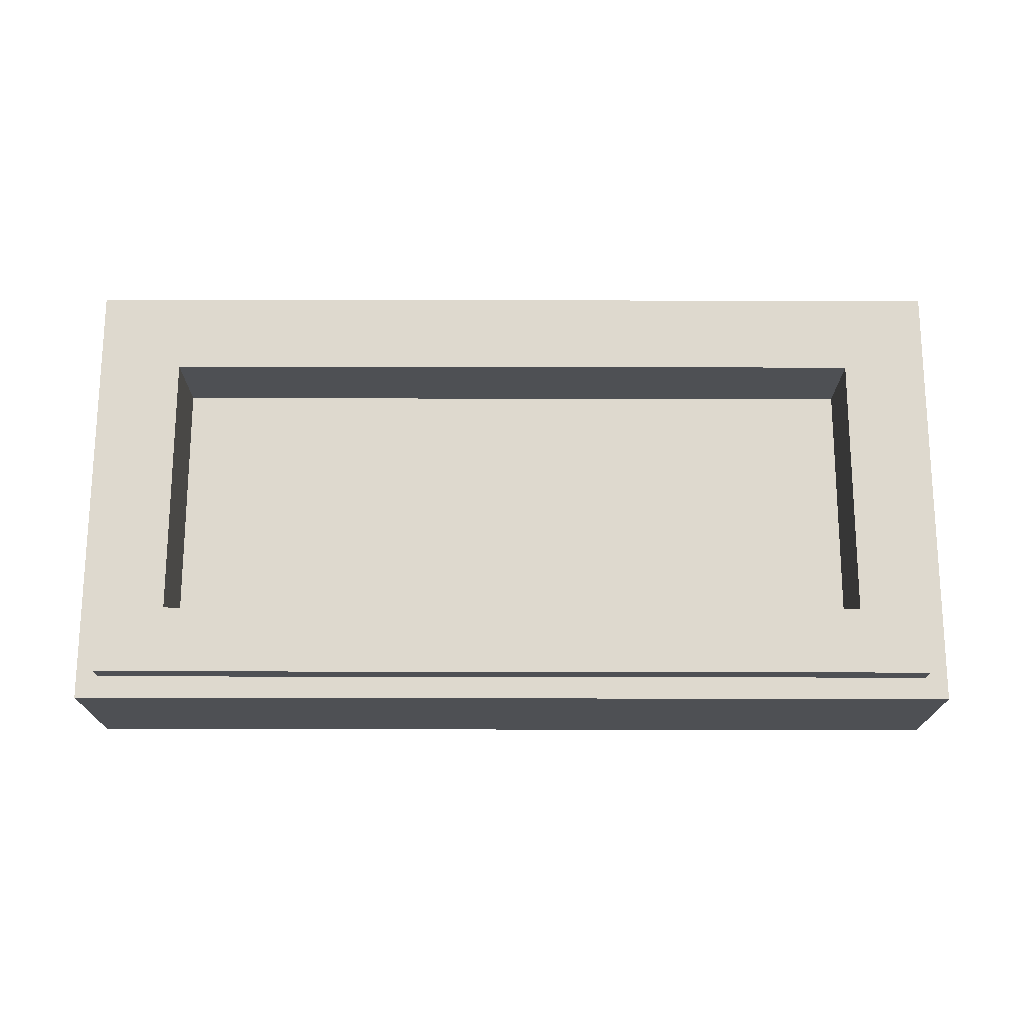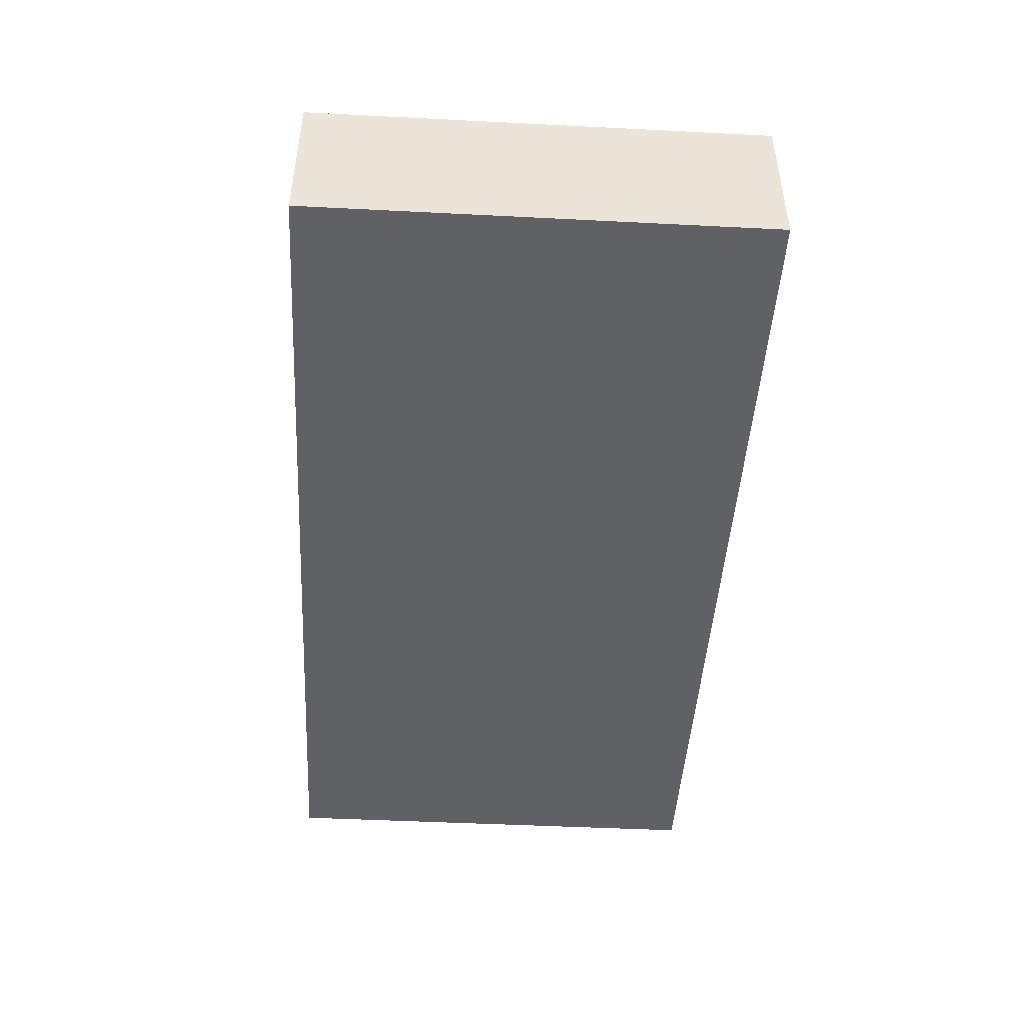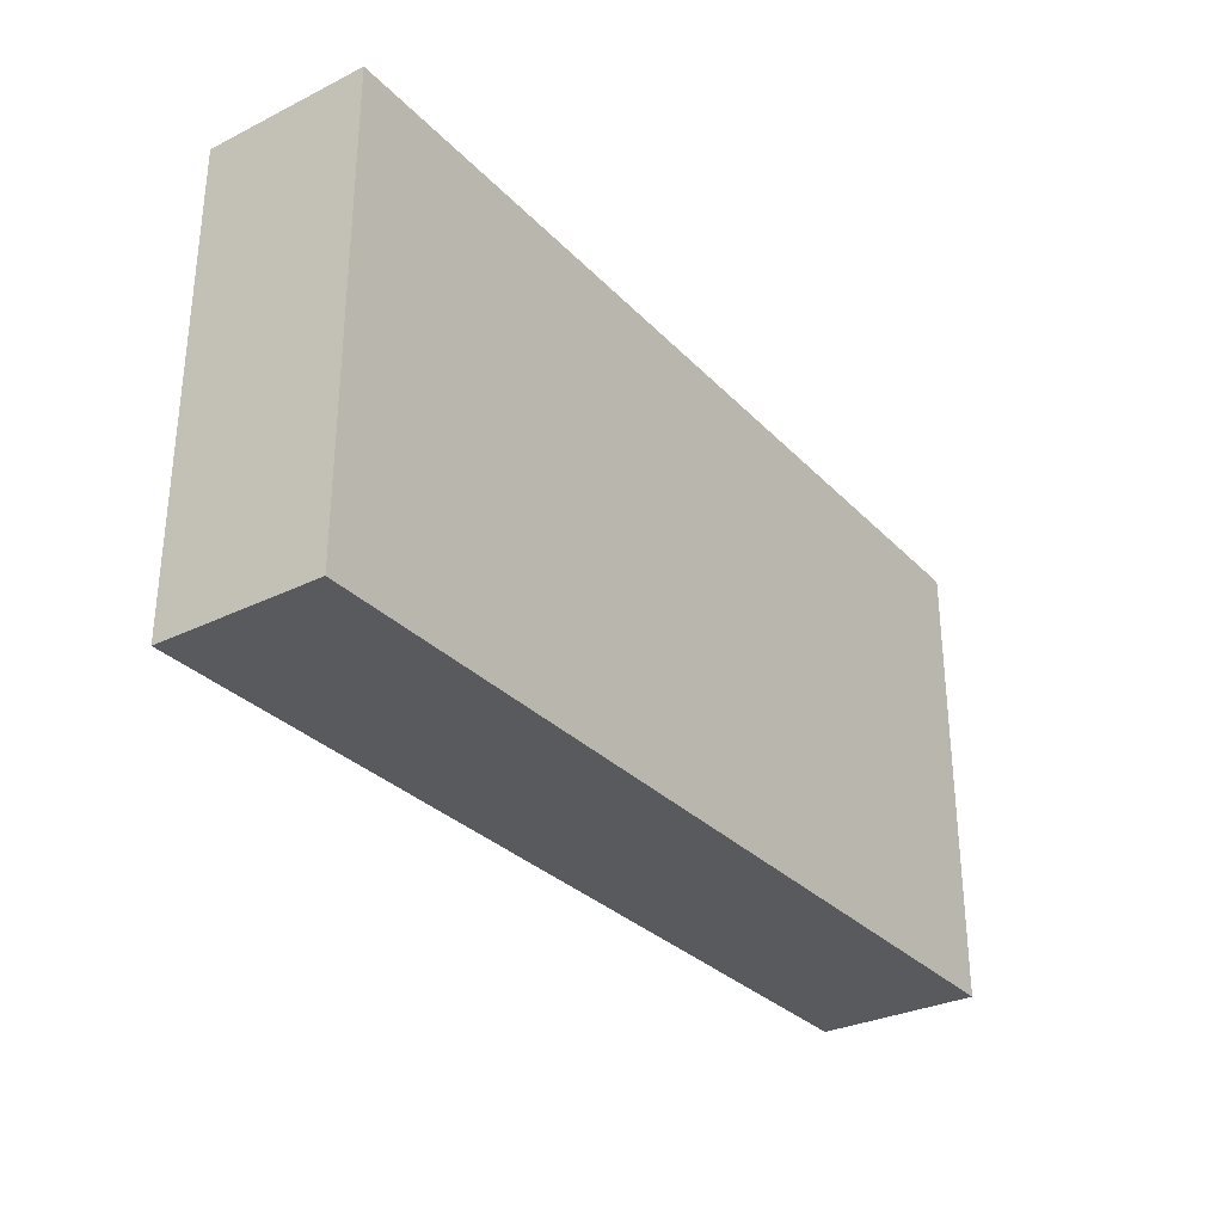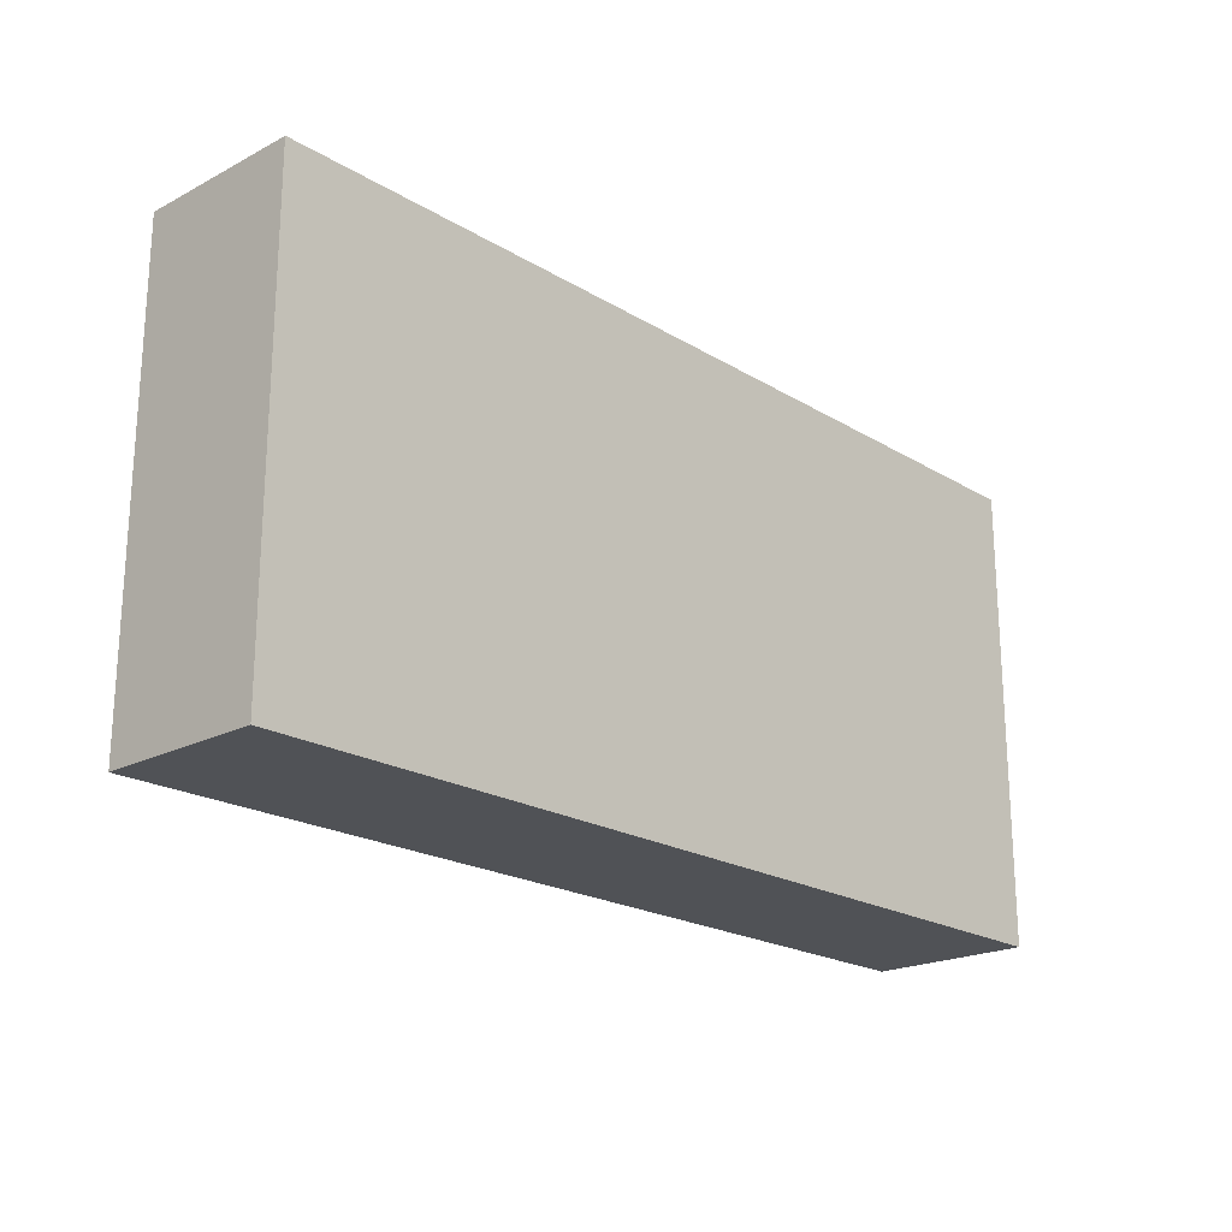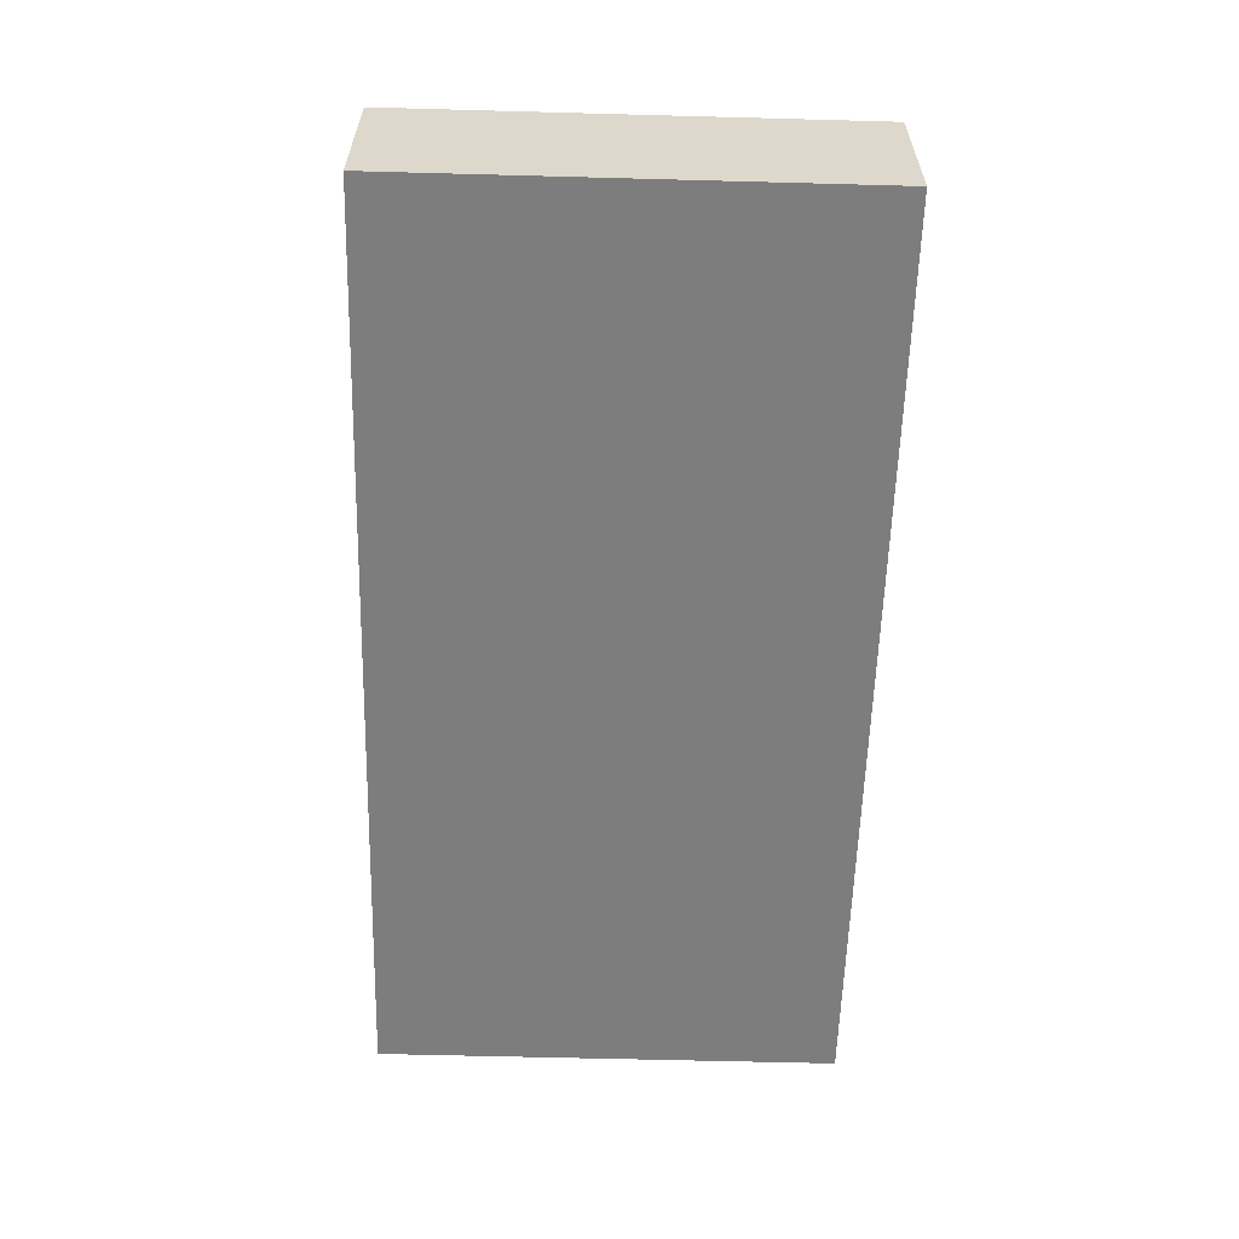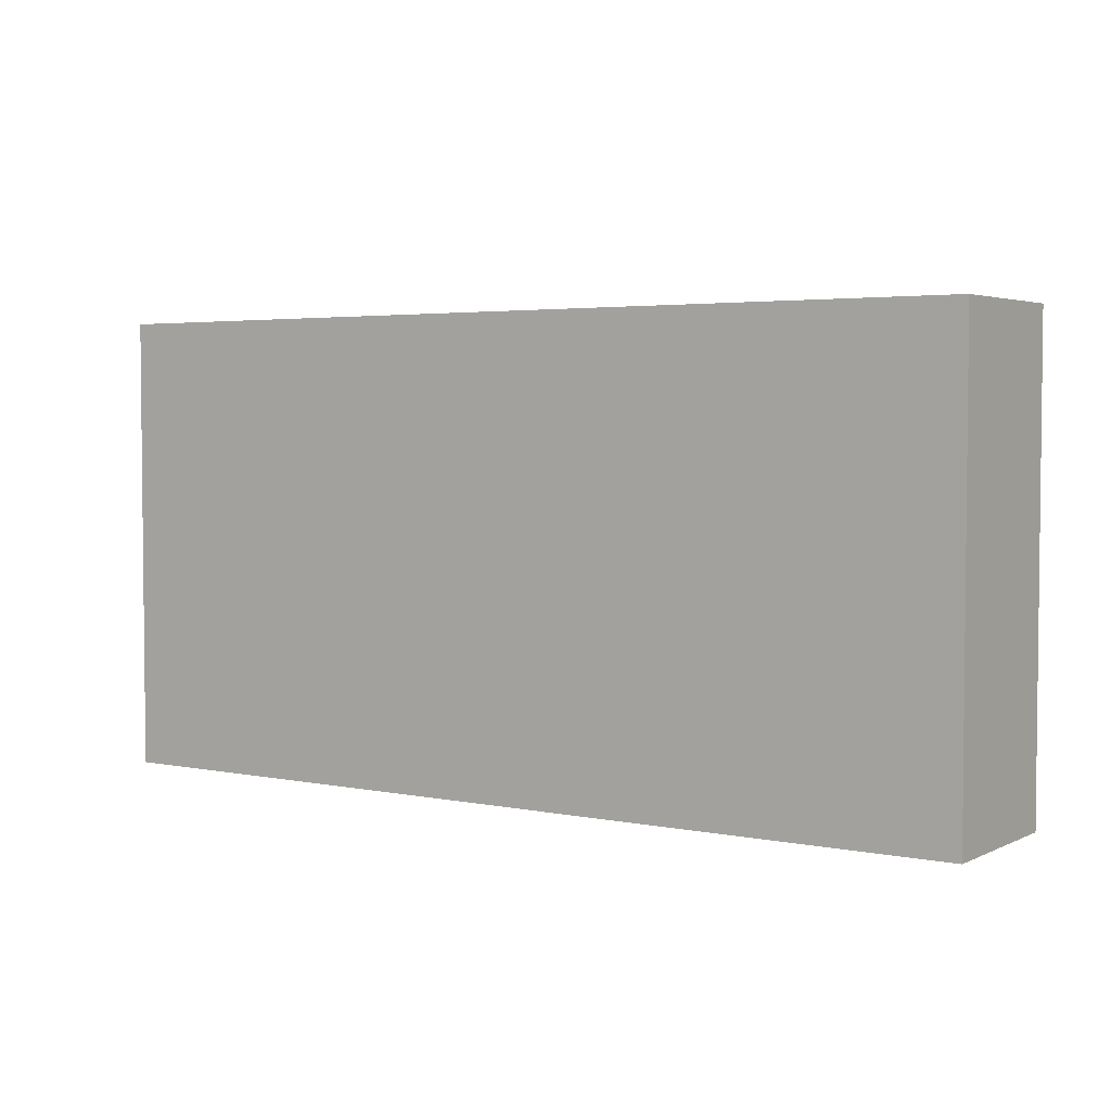
<metadata>
{"format":"obj","ext":"obj","renderer":"f3d","projection":"perspective","resolution":1024,"background":"white","views":[{"elev":71.4,"azim":0.1,"up":"+Y"},{"elev":-46.4,"azim":-93.3,"up":"+Y"},{"elev":-31.0,"azim":-54.8,"up":"+Z"},{"elev":-20.8,"azim":-47.1,"up":"+Z"},{"elev":-59.1,"azim":-91.6,"up":"+Y"},{"elev":3.6,"azim":34.0,"up":"+Z"}]}
</metadata>
<code>
v -1 0.35 0.5
v -1 0 0.5
v 1 0 0.5
v 1 0.35 0.5
v -1 0.35 -0.5
v -1 0 -0.5
v -1 0 0.5
v -1 0.35 0.5
v 1 0.35 -0.5
v 1 0 -0.5
v -1 0 -0.5
v -1 0.35 -0.5
v 1 0.35 0.5
v 1 0 0.5
v 1 0 -0.5
v 1 0.35 -0.5
v -0.95 0.4 0.45
v -0.95 0.35 0.45
v 0.95 0.35 0.45
v 0.95 0.4 0.45
v -0.95 0.4 -0.45
v -0.95 0.35 -0.45
v -0.95 0.35 0.45
v -0.95 0.4 0.45
v 0.95 0.4 -0.45
v 0.95 0.35 -0.45
v -0.95 0.35 -0.45
v -0.95 0.4 -0.45
v 0.95 0.4 0.45
v 0.95 0.35 0.45
v 0.95 0.35 -0.45
v 0.95 0.4 -0.45
v -0.8 0.2 0.3
v 0.8 0.2 0.3
v 0.8 0.2 -0.3
v -0.8 0.2 -0.3
v -0.8 0.2 0.3
v -0.8 0.4 0.3
v 0.8 0.4 0.3
v 0.8 0.2 0.3
v -0.8 0.2 -0.3
v -0.8 0.4 -0.3
v -0.8 0.4 0.3
v -0.8 0.2 0.3
v 0.8 0.2 -0.3
v 0.8 0.4 -0.3
v -0.8 0.4 -0.3
v -0.8 0.2 -0.3
v 0.8 0.2 0.3
v 0.8 0.4 0.3
v 0.8 0.4 -0.3
v 0.8 0.2 -0.3
v -0.95 0.4 0.45
v -0.8 0.4 0.3
v -0.8 0.4 -0.3
v -0.95 0.4 -0.45
v 0.95 0.4 -0.45
v 0.8 0.4 -0.3
v 0.8 0.4 0.3
v 0.95 0.4 0.45
v 0.95 0.4 0.45
v 0.8 0.4 0.3
v -0.8 0.4 0.3
v -0.95 0.4 0.45
v -0.95 0.4 -0.45
v -0.8 0.4 -0.3
v 0.8 0.4 -0.3
v 0.95 0.4 -0.45
v -1 0.35 0.5
v -0.95 0.35 0.45
v -0.95 0.35 -0.45
v -1 0.35 -0.5
v 1 0.35 -0.5
v 0.95 0.35 -0.45
v 0.95 0.35 0.45
v 1 0.35 0.5
v 1 0.35 0.5
v 0.95 0.35 0.45
v -0.95 0.35 0.45
v -1 0.35 0.5
v -1 0.35 -0.5
v -0.95 0.35 -0.45
v 0.95 0.35 -0.45
v 1 0.35 -0.5
v -1 0 -0.5
v 1 0 -0.5
v 0.38 0 -0.4
v -0.38 0 -0.4
v -0.38 0 -0.4
v -0.38 0 -0.07
v -0.735 0 -0.07
v -1 0 -0.5
v 1 0 -0.5
v 0.735 0 -0.07
v 0.38 0 -0.07
v 0.38 0 -0.4
v -1 0 -0.5
v -0.735 0 -0.07
v -0.735 0 -0.01
v -1 0 0.5
v 1 0 0.5
v 0.735 0 -0.01
v 0.735 0 -0.07
v 1 0 -0.5
v 1 0 0.5
v -1 0 0.5
v 0 0 0.335
v 0 0 0.335
v -1 0 0.5
v -0.735 0 -0.01
v 0.735 0 -0.01
v 1 0 0.5
v 0 0 0.335
v -0.38 0 -0.4
v 0.38 0 -0.4
v 0.31 0 -0.33
v -0.31 0 -0.33
v 0.31 0 0
v 0.31 0 -0.33
v 0.38 0 -0.4
v 0.38 0 -0.07
v 0.38 0 -0.07
v 0.735 0 -0.07
v 0.5 0 0
v 0.31 0 0
v 0 0 0.24
v 0.5 0 0
v 0.735 0 -0.01
v 0 0 0.335
v -0.38 0 -0.07
v -0.38 0 -0.4
v -0.31 0 -0.33
v -0.31 0 0
v -0.31 0 0
v -0.5 0 0
v -0.735 0 -0.07
v -0.38 0 -0.07
v 0 0 0.335
v -0.735 0 -0.01
v -0.5 0 0
v 0 0 0.24
v 0.735 0 -0.01
v 0.5 0 0
v 0.735 0 -0.07
v -0.735 0 -0.07
v -0.5 0 0
v -0.735 0 -0.01
v -0.31 0 -0.33
v 0.31 0 -0.33
v 0.31 0 0
v -0.31 0 0
v -0.31 0 0
v 0.31 0 0
v 0 0 0.24
v 0 0 0.24
v -0.5 0 0
v -0.31 0 0
v 0.31 0 0
v 0.5 0 0
v 0 0 0.24
g mesh1794757
f 1 2 3
f 3 4 1
f 5 6 7
f 7 8 5
f 9 10 11
f 11 12 9
f 13 14 15
f 15 16 13
g mesh1794759
f 17 18 19
f 19 20 17
f 21 22 23
f 23 24 21
f 25 26 27
f 27 28 25
f 29 30 31
f 31 32 29
g mesh1794761
f 33 34 35
f 35 36 33
f 37 38 39
f 39 40 37
f 41 42 43
f 43 44 41
f 45 46 47
f 47 48 45
f 49 50 51
f 51 52 49
f 53 54 55
f 55 56 53
f 57 58 59
f 59 60 57
f 61 62 63
f 63 64 61
f 65 66 67
f 67 68 65
f 69 70 71
f 71 72 69
f 73 74 75
f 75 76 73
f 77 78 79
f 79 80 77
f 81 82 83
f 83 84 81
g mesh1794764
f 85 86 87
f 87 88 85
f 89 90 91
f 91 92 89
f 93 94 95
f 95 96 93
f 97 98 99
f 99 100 97
f 101 102 103
f 103 104 101
f 105 106 107
f 108 109 110
f 111 112 113
g mesh1794766
f 114 115 116
f 116 117 114
f 118 119 120
f 120 121 118
f 122 123 124
f 124 125 122
f 126 127 128
f 128 129 126
f 130 131 132
f 132 133 130
f 134 135 136
f 136 137 134
f 138 139 140
f 140 141 138
f 142 143 144
f 145 146 147
g mesh1794768
f 148 149 150
f 150 151 148
f 152 153 154
f 155 156 157
f 158 159 160

</code>
